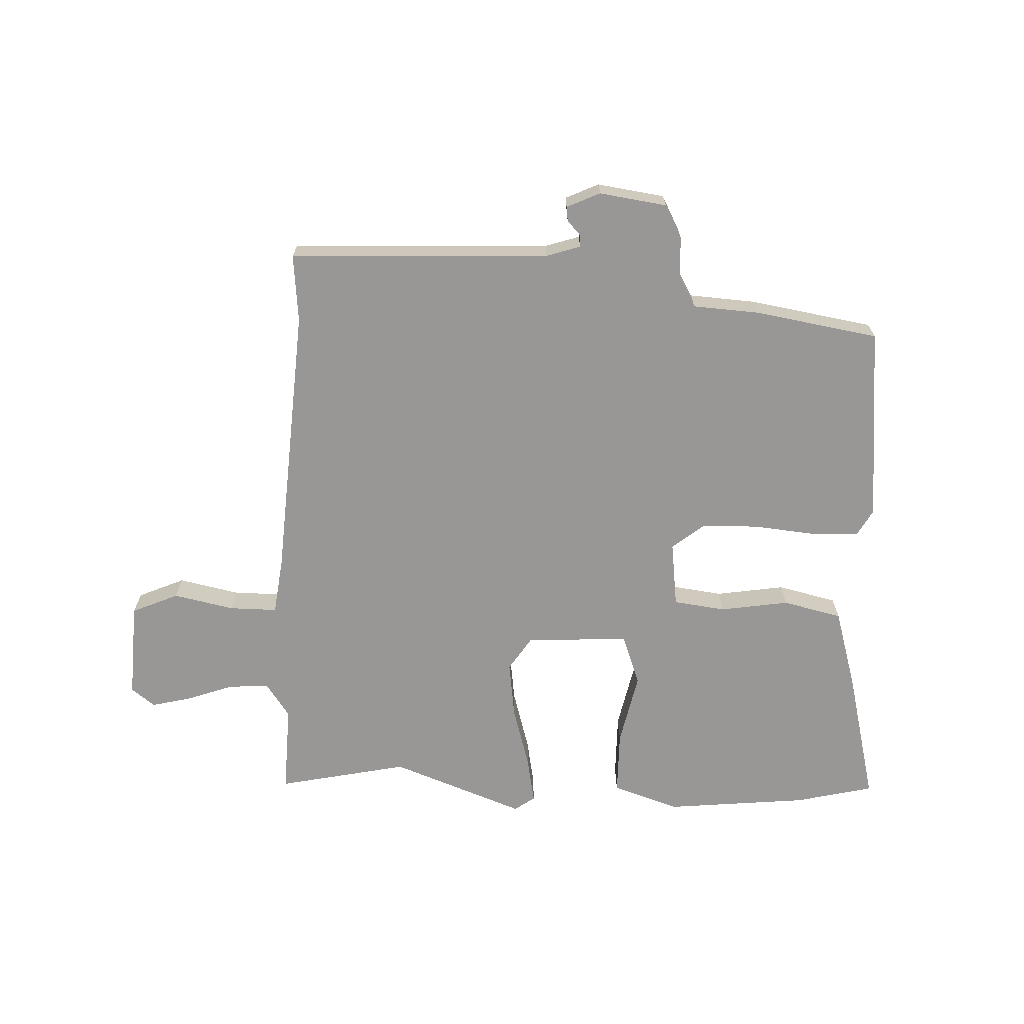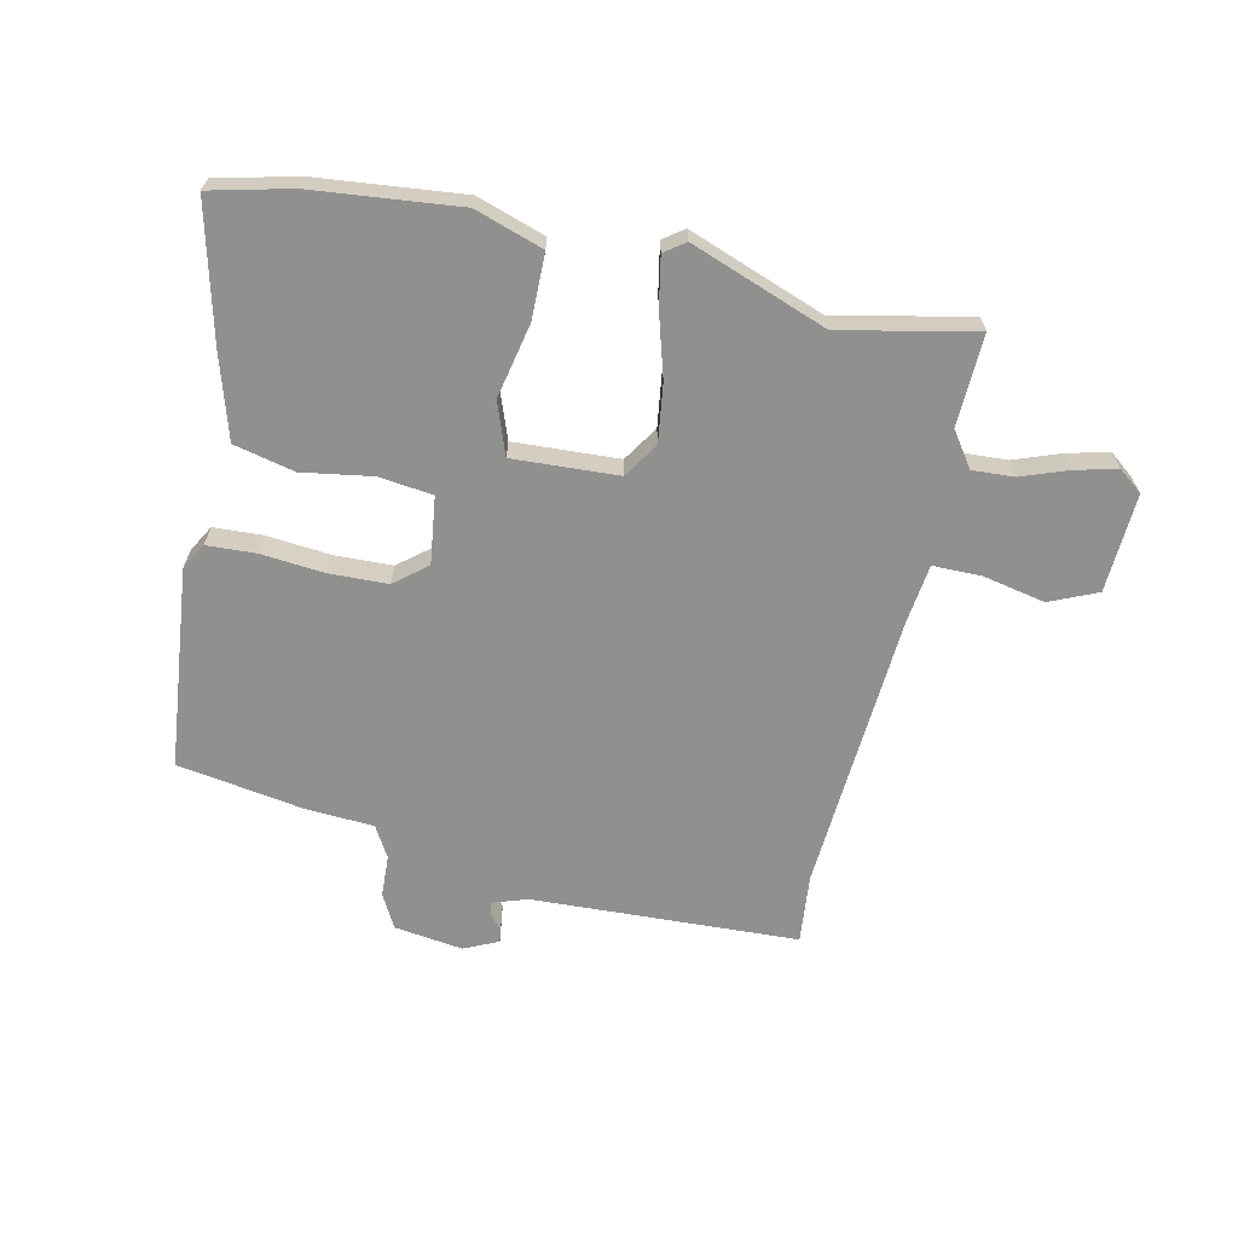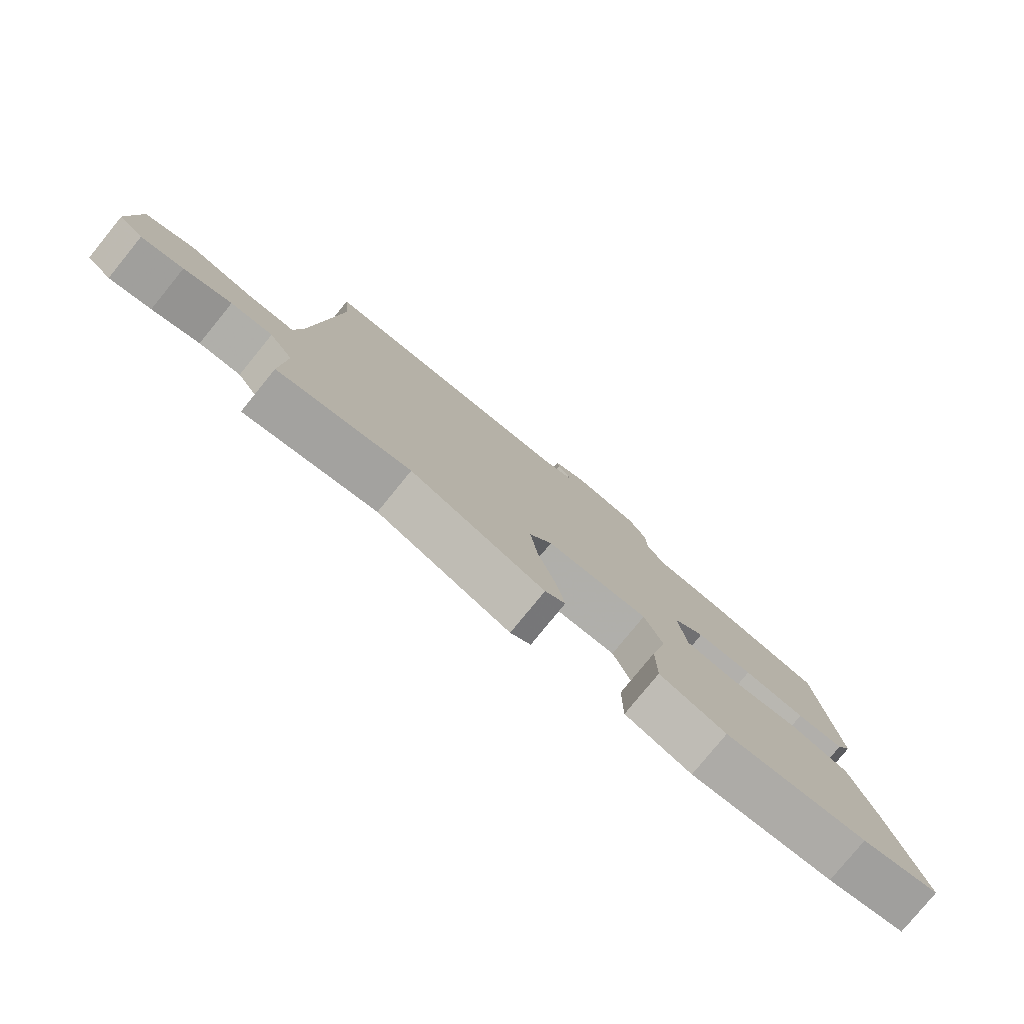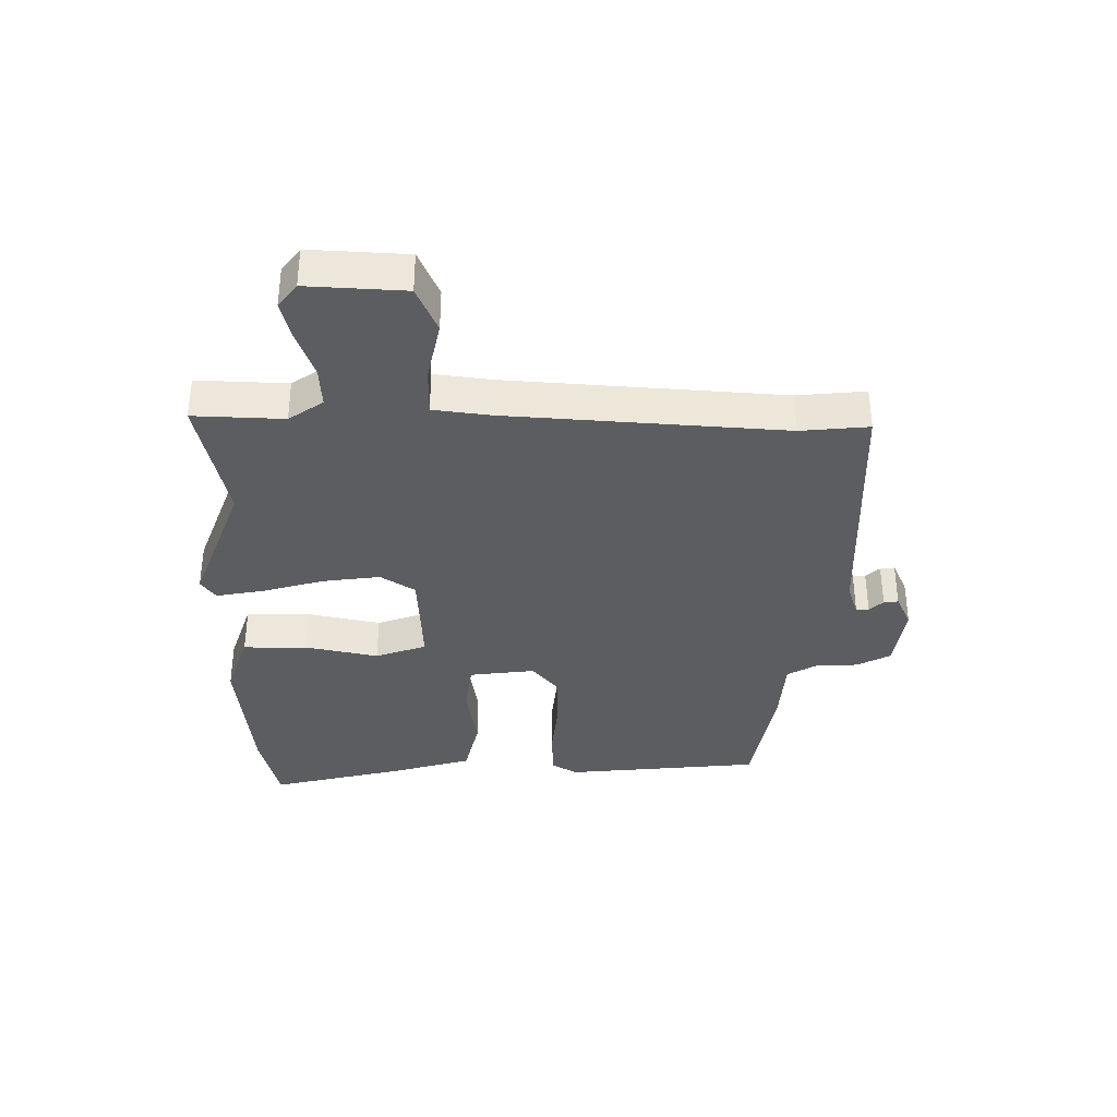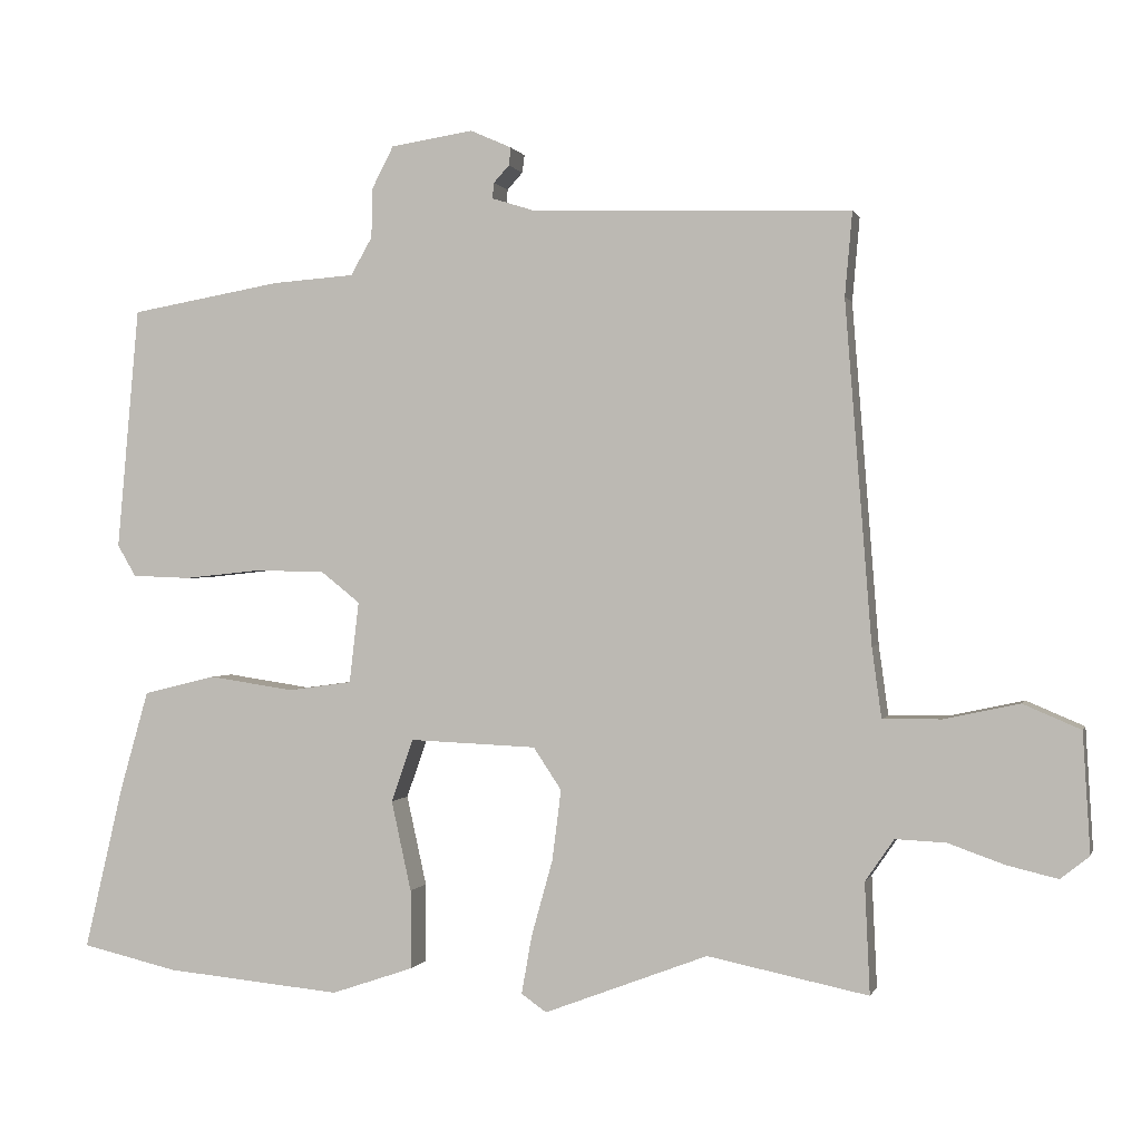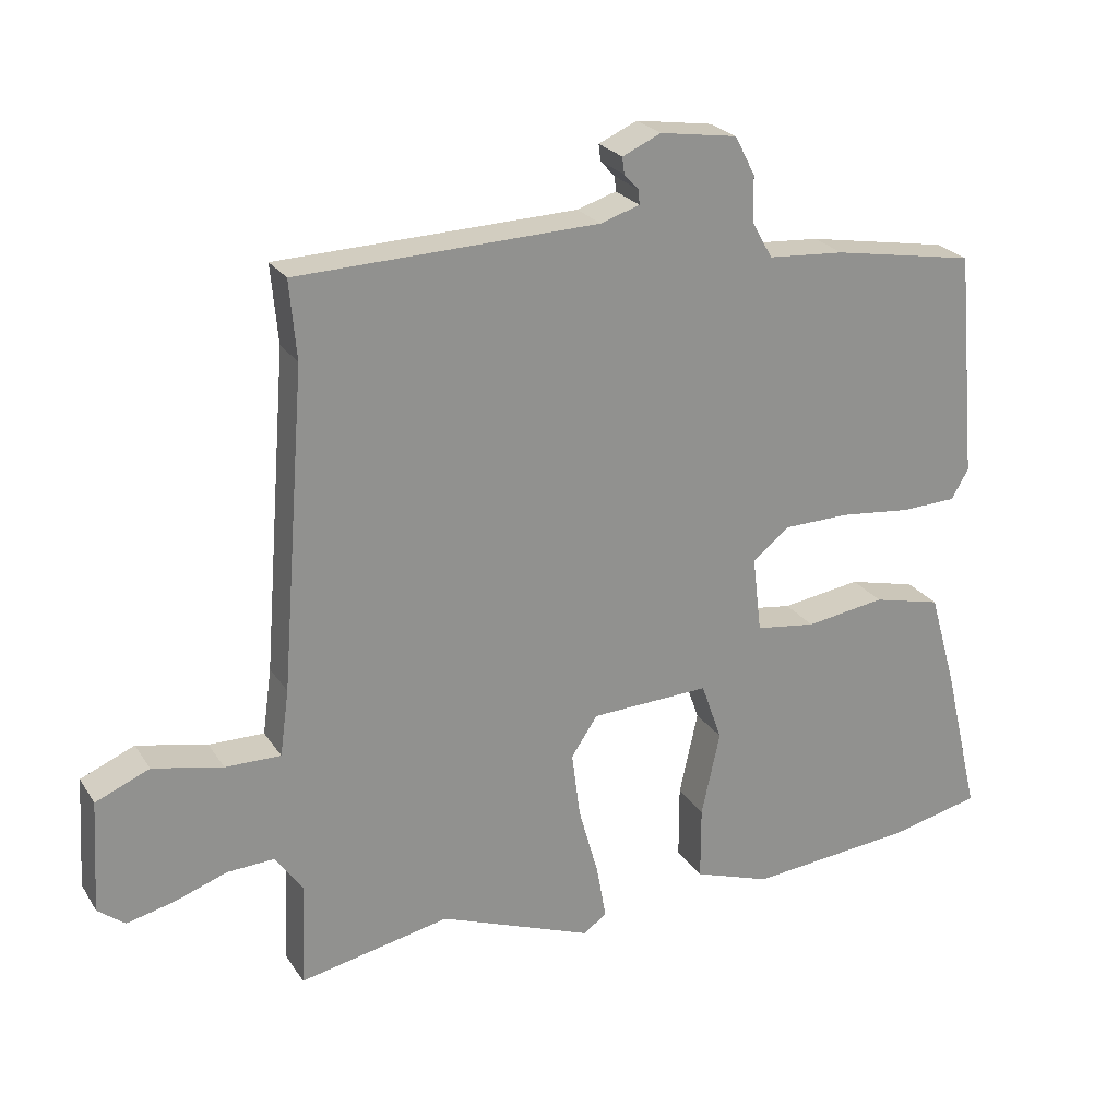
<metadata>
{"format":"obj","ext":"obj","renderer":"f3d","projection":"perspective","resolution":1024,"background":"white","views":[{"elev":-68.2,"azim":-1.8,"up":"+Y"},{"elev":-65.6,"azim":168.3,"up":"+Y"},{"elev":-79.3,"azim":-39.2,"up":"+Z"},{"elev":-35.7,"azim":-90.1,"up":"+Y"},{"elev":0.5,"azim":-165.8,"up":"+Z"},{"elev":24.3,"azim":-25.2,"up":"+Z"}]}
</metadata>
<code>
v -0.308 0.07 -0.461
v -0.526 0.07 -0.505
v -0.519 0.07 -0.355
v -0.558 0.07 -0.298
v -0.626 0.07 -0.301
v -0.703 0.07 -0.328
v -0.771 0.07 -0.344
v -0.81 0.07 -0.313
v -0.8 0.07 -0.151
v -0.722 0.07 -0.118
v -0.621 0.07 -0.14
v -0.541 0.07 -0.141
v -0.528 0.07 -0.046
v -0.492 0.07 0.413
v -0.502 0.07 0.526
v -0.068 0.07 0.54
v -0.011 0.07 0.558
v -0.013 0.07 0.579
v -0.034 0.07 0.602
v -0.037 0.07 0.626
v 0.019 0.07 0.651
v 0.131 0.07 0.634
v 0.16 0.07 0.578
v 0.162 0.07 0.51
v 0.191 0.07 0.459
v 0.302 0.07 0.451
v 0.508 0.07 0.415
v 0.538 0.07 0.087
v 0.513 0.07 0.044
v 0.433 0.07 0.041
v 0.329 0.07 0.052
v 0.234 0.07 0.05
v 0.181 0.07 0.008
v 0.194 0.07 -0.102
v 0.281 0.07 -0.114
v 0.396 0.07 -0.097
v 0.495 0.07 -0.121
v 0.534 0.07 -0.257
v 0.587 0.07 -0.48
v 0.456 0.07 -0.51
v 0.217 0.07 -0.532
v 0.106 0.07 -0.494
v 0.106 0.07 -0.387
v 0.133 0.07 -0.265
v 0.103 0.07 -0.18
v -0.069 0.07 -0.187
v -0.107 0.07 -0.244
v -0.095 0.07 -0.339
v -0.066 0.07 -0.443
v -0.052 0.07 -0.522
v -0.086 0.07 -0.546
v -0.308 0 -0.461
v -0.526 0 -0.505
v -0.519 0 -0.355
v -0.558 0 -0.298
v -0.626 0 -0.301
v -0.703 0 -0.328
v -0.771 0 -0.344
v -0.81 0 -0.313
v -0.8 0 -0.151
v -0.722 0 -0.118
v -0.621 0 -0.14
v -0.541 0 -0.141
v -0.528 0 -0.046
v -0.492 0 0.413
v -0.502 0 0.526
v -0.068 0 0.54
v -0.011 0 0.558
v -0.013 0 0.579
v -0.034 0 0.602
v -0.037 0 0.626
v 0.019 0 0.651
v 0.131 0 0.634
v 0.16 0 0.578
v 0.162 0 0.51
v 0.191 0 0.459
v 0.302 0 0.451
v 0.508 0 0.415
v 0.538 0 0.087
v 0.513 0 0.044
v 0.433 0 0.041
v 0.329 0 0.052
v 0.234 0 0.05
v 0.181 0 0.008
v 0.194 0 -0.102
v 0.281 0 -0.114
v 0.396 0 -0.097
v 0.495 0 -0.121
v 0.534 0 -0.257
v 0.587 0 -0.48
v 0.456 0 -0.51
v 0.217 0 -0.532
v 0.106 0 -0.494
v 0.106 0 -0.387
v 0.133 0 -0.265
v 0.103 0 -0.18
v -0.069 0 -0.187
v -0.107 0 -0.244
v -0.095 0 -0.339
v -0.066 0 -0.443
v -0.052 0 -0.522
v -0.086 0 -0.546
f 48 49 50 51
f 47 48 51 1
f 46 47 1 2
f 41 42 43 44
f 39 40 41 44
f 39 44 45
f 38 39 45
f 35 36 37 38
f 34 35 38 45
f 33 34 45 46
f 28 29 30 31
f 28 31 32
f 25 26 27 28
f 25 28 32
f 24 25 32 33
f 22 23 24
f 18 19 20 21
f 17 18 21 22
f 14 15 16
f 13 14 16
f 12 13 16 17
f 8 9 10 11
f 8 11 12
f 5 6 7 8
f 5 8 12
f 4 5 12 17
f 33 46 2 3
f 17 22 24 33
f 3 4 17 33
f 102 101 100 99
f 52 102 99 98
f 53 52 98 97
f 95 94 93 92
f 95 92 91 90
f 96 95 90
f 96 90 89
f 89 88 87 86
f 96 89 86 85
f 97 96 85 84
f 82 81 80 79
f 83 82 79
f 79 78 77 76
f 83 79 76
f 84 83 76 75
f 75 74 73
f 72 71 70 69
f 73 72 69 68
f 67 66 65
f 67 65 64
f 68 67 64 63
f 62 61 60 59
f 63 62 59
f 59 58 57 56
f 63 59 56
f 68 63 56 55
f 54 53 97 84
f 84 75 73 68
f 84 68 55 54
f 1 52 53 2
f 2 53 54 3
f 3 54 55 4
f 4 55 56 5
f 5 56 57 6
f 6 57 58 7
f 7 58 59 8
f 8 59 60 9
f 9 60 61 10
f 10 61 62 11
f 11 62 63 12
f 12 63 64 13
f 13 64 65 14
f 14 65 66 15
f 15 66 67 16
f 16 67 68 17
f 17 68 69 18
f 18 69 70 19
f 19 70 71 20
f 20 71 72 21
f 21 72 73 22
f 22 73 74 23
f 23 74 75 24
f 24 75 76 25
f 25 76 77 26
f 26 77 78 27
f 27 78 79 28
f 28 79 80 29
f 29 80 81 30
f 30 81 82 31
f 31 82 83 32
f 32 83 84 33
f 33 84 85 34
f 34 85 86 35
f 35 86 87 36
f 36 87 88 37
f 37 88 89 38
f 38 89 90 39
f 39 90 91 40
f 40 91 92 41
f 41 92 93 42
f 42 93 94 43
f 43 94 95 44
f 44 95 96 45
f 45 96 97 46
f 46 97 98 47
f 47 98 99 48
f 48 99 100 49
f 49 100 101 50
f 50 101 102 51
f 51 102 52 1

</code>
